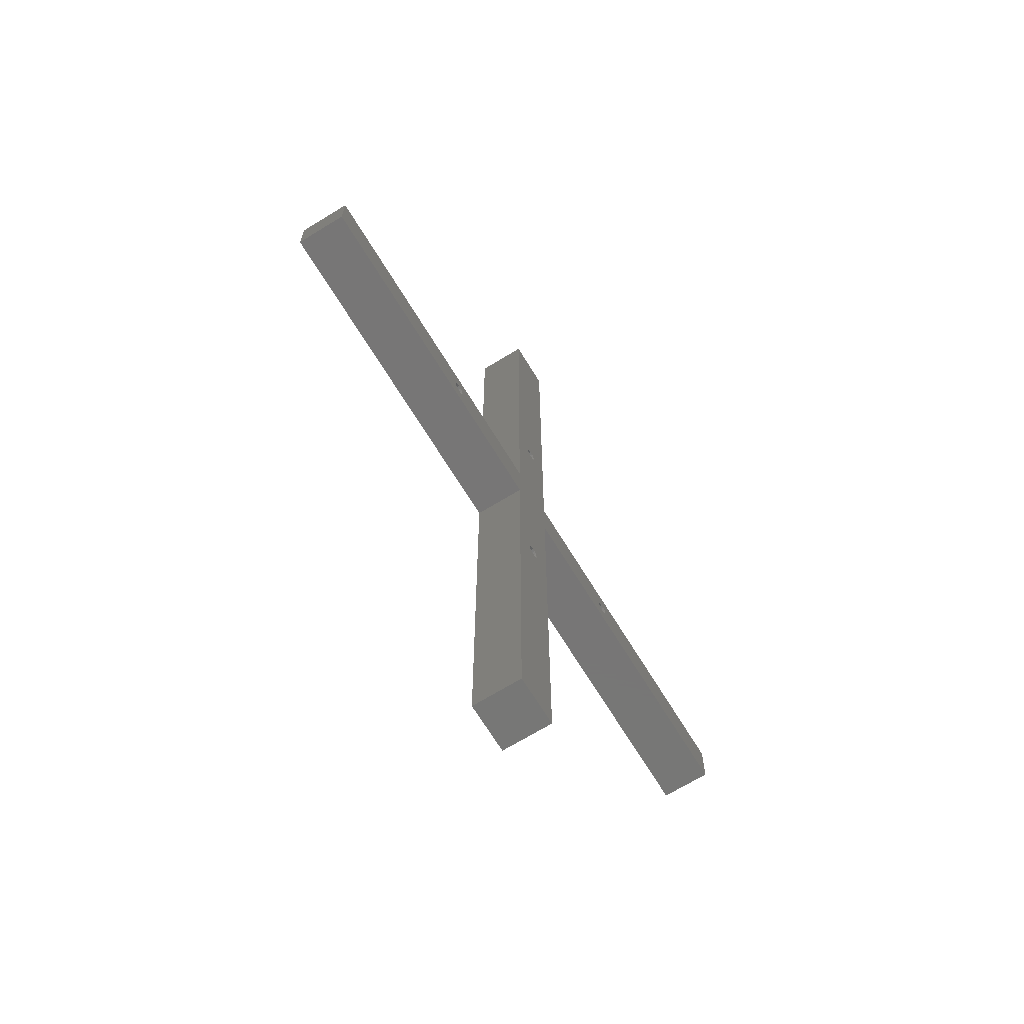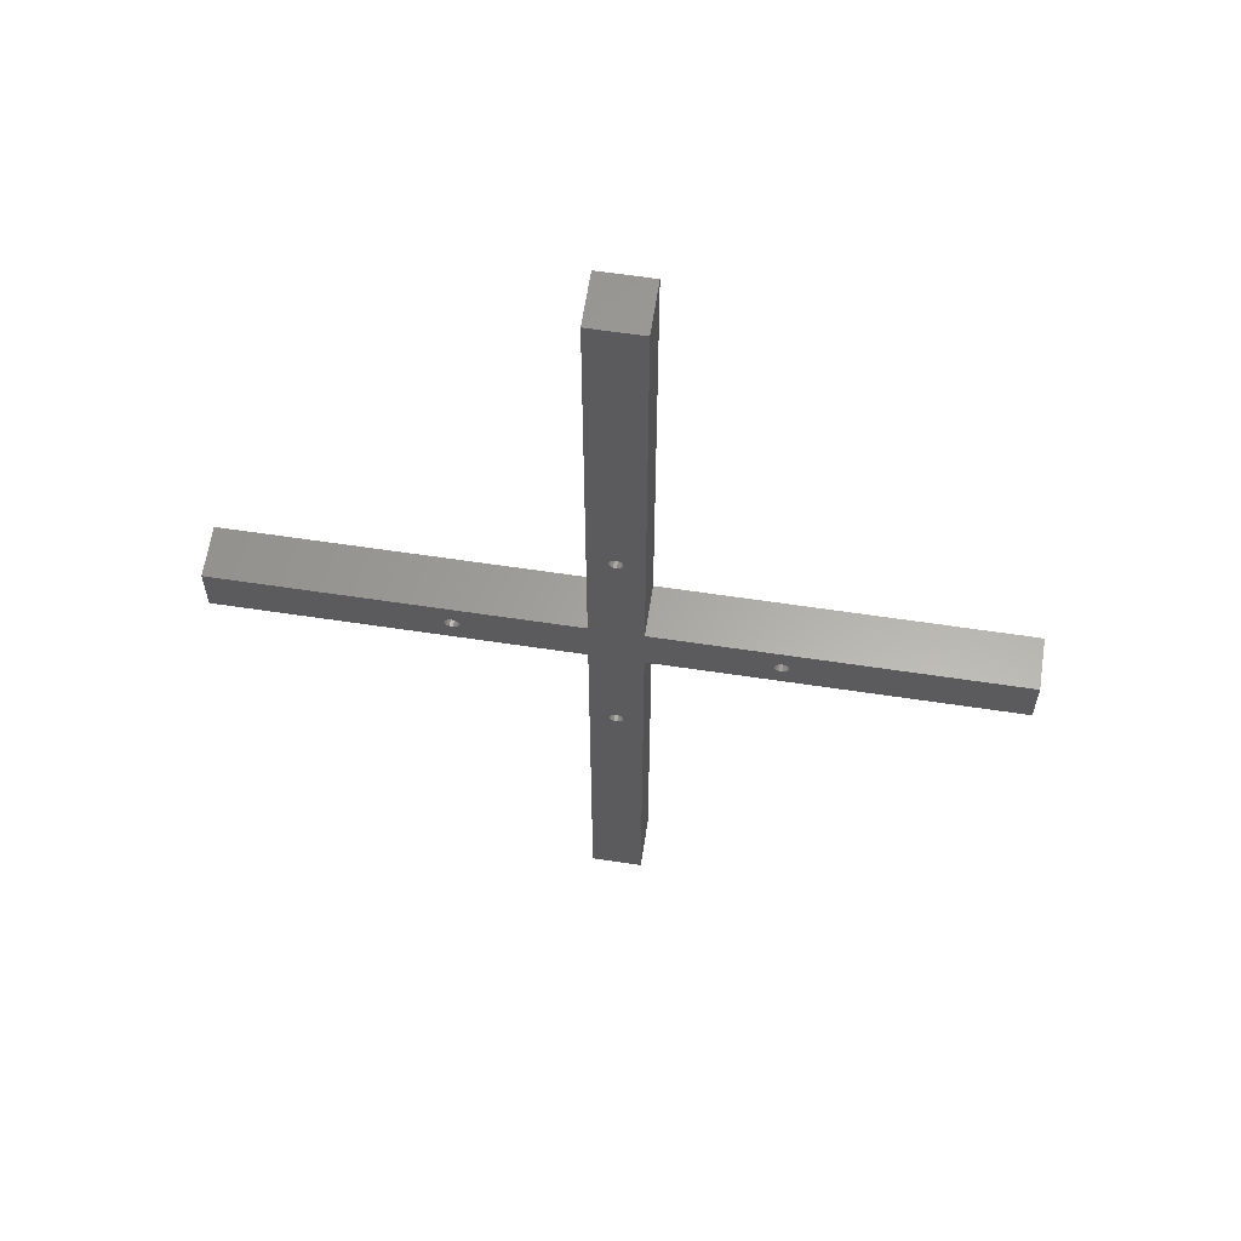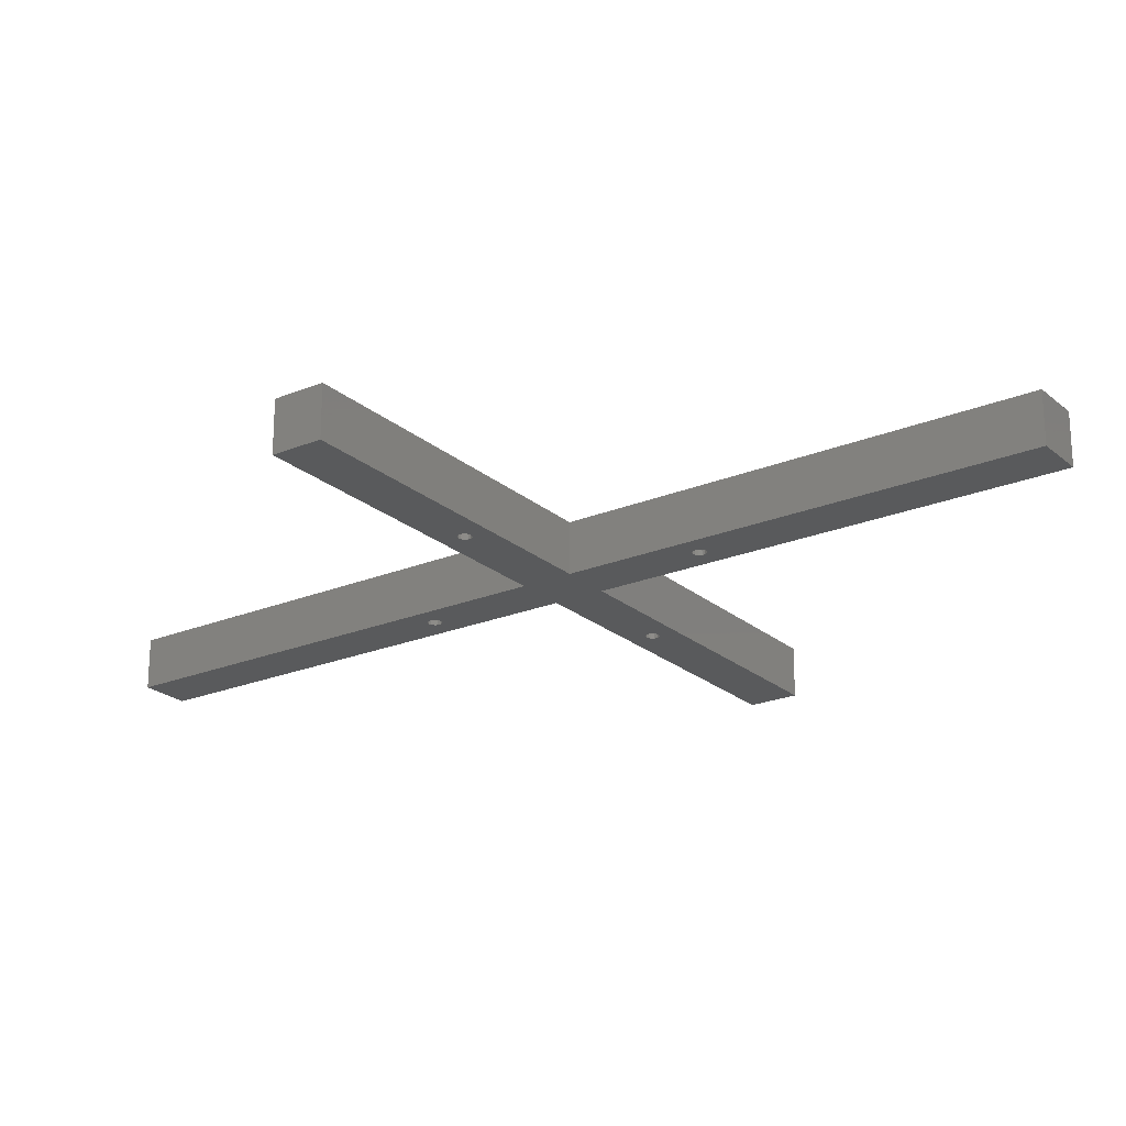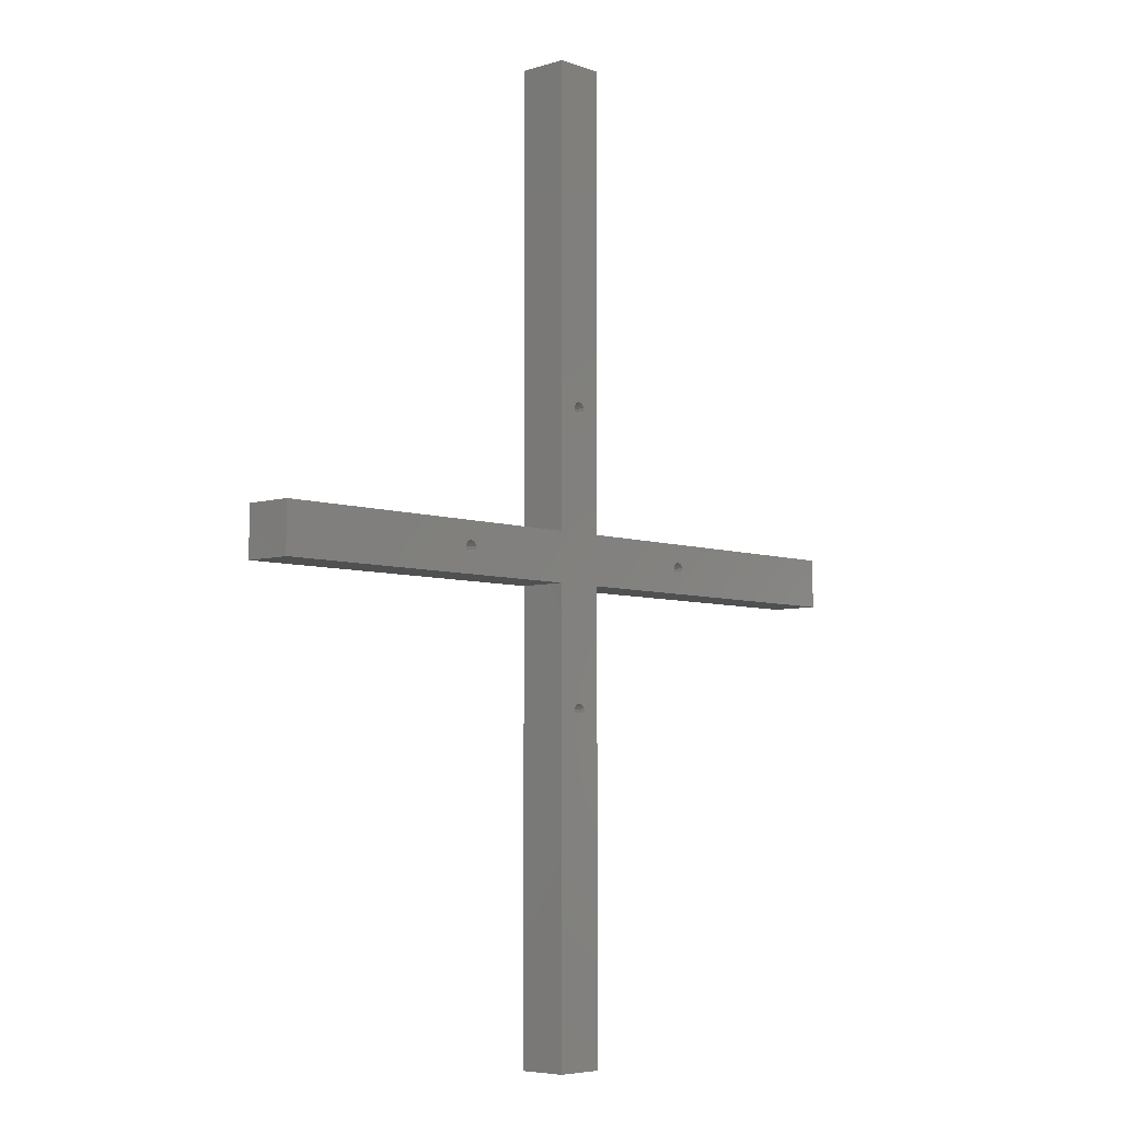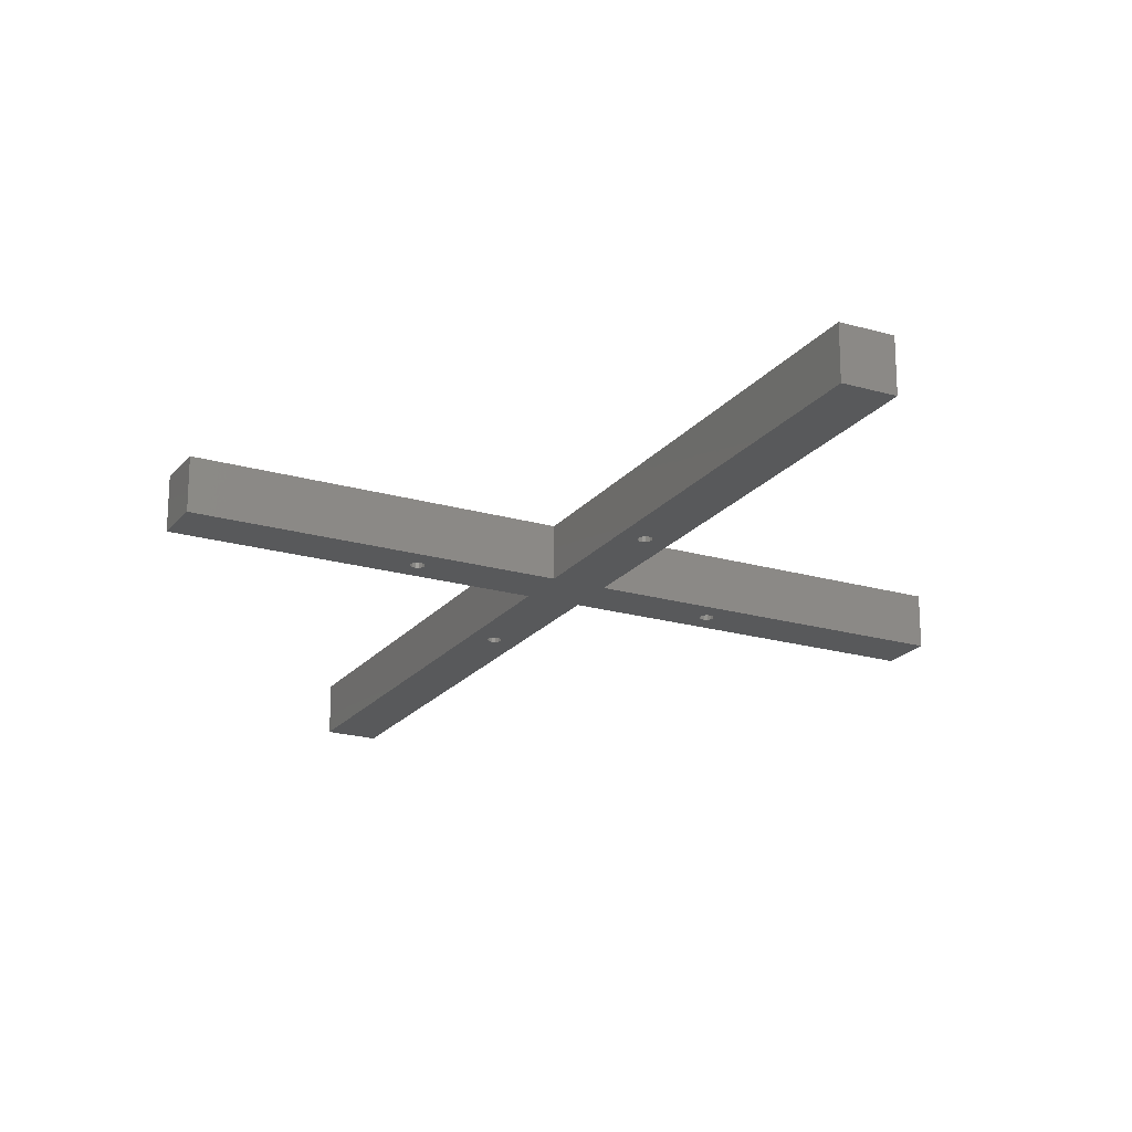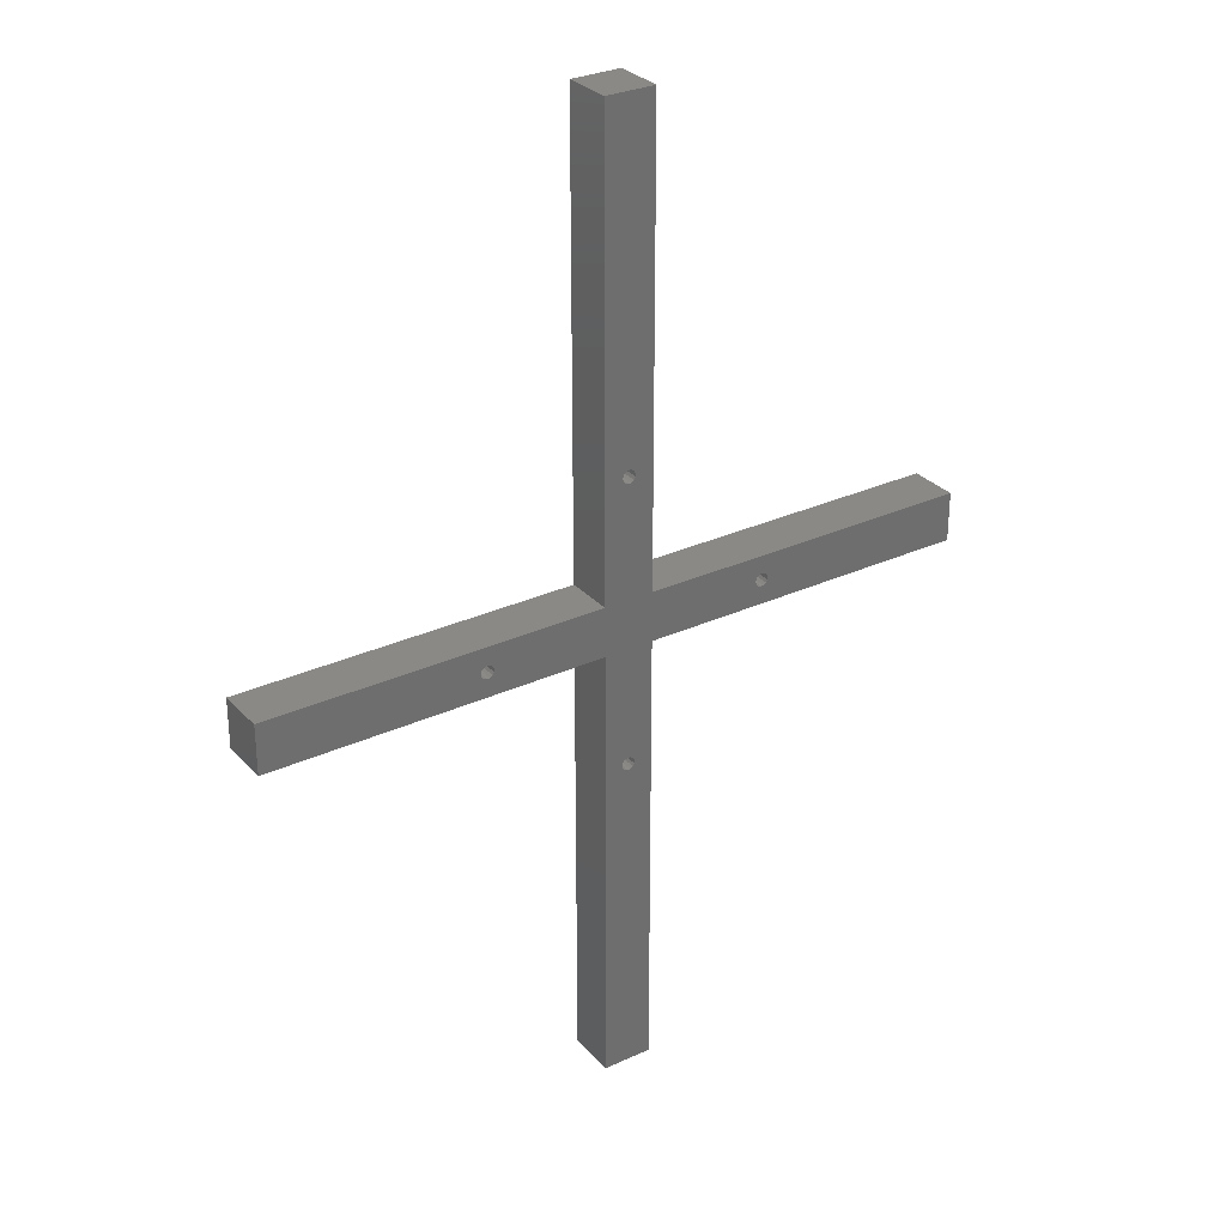
<metadata>
{"format":"stl","ext":"stl","renderer":"f3d","projection":"perspective","resolution":1024,"background":"white","views":[{"elev":-69.1,"azim":121.5,"up":"+Y"},{"elev":62.2,"azim":8.7,"up":"+Y"},{"elev":-22.6,"azim":125.3,"up":"+Z"},{"elev":-5.8,"azim":133.5,"up":"+Y"},{"elev":-20.9,"azim":-27.5,"up":"+Z"},{"elev":29.8,"azim":146.1,"up":"+Y"}]}
</metadata>
<code>
# stl→obj: 128 verts, 268 faces
v -44 -3 -3
v -44 3 3
v -44 3 -3
v -44 -3 3
v -3 3 3
v -16.7 0 3
v -3 -3 3
v -16.79 0.3718 3
v -17.05 0.6584 3
v -17.4 0.7942 3
v -18.28 0.1915 3
v -18.28 -0.1915 3
v -18.1 0.5305 3
v -17.78 0.748 3
v -16.79 -0.3718 3
v -17.05 -0.6584 3
v -17.4 -0.7942 3
v -17.78 -0.748 3
v -18.1 -0.5305 3
v 0.09643 16.71 3
v 3 3 3
v 0.4545 16.84 3
v 3 -3 3
v 0.7084 -17.13 3
v 0.8 -17.5 3
v 0.09643 -16.71 3
v -0.2837 16.75 3
v 0.4545 -16.84 3
v -0.5988 16.97 3
v -0.7768 17.31 3
v -0.2837 -16.75 3
v 0.8 17.5 3
v 3 58.5 3
v 0.7084 17.13 3
v 0.7084 17.87 3
v 0.4545 18.16 3
v 0.09643 18.29 3
v -3 58.5 3
v -0.2837 18.25 3
v -0.5988 18.03 3
v -0.7768 17.69 3
v -0.5988 -16.97 3
v 3 -58.5 3
v 0.7084 -17.87 3
v 0.4545 -18.16 3
v 0.09643 -18.29 3
v -3 -58.5 3
v -0.2837 -18.25 3
v -0.5988 -18.03 3
v -0.7768 -17.69 3
v -0.7768 -17.31 3
v 44 3 3
v 18.3 0 3
v 44 -3 3
v 18.21 0.3718 3
v 17.95 0.6584 3
v 17.6 0.7942 3
v 16.72 0.1915 3
v 16.72 -0.1915 3
v 16.9 0.5305 3
v 17.22 0.748 3
v 18.21 -0.3718 3
v 17.95 -0.6584 3
v 17.6 -0.7942 3
v 16.9 -0.5305 3
v 17.22 -0.748 3
v 44 3 -3
v 44 -3 -3
v 3 3 -3
v -3 3 -3
v -3 -3 -3
v -16.7 0 -3
v -16.79 -0.3718 -3
v -17.05 -0.6584 -3
v -17.4 -0.7942 -3
v -18.28 -0.1915 -3
v -18.28 0.1915 -3
v -18.1 -0.5305 -3
v -17.78 -0.748 -3
v -16.79 0.3718 -3
v -17.05 0.6584 -3
v -17.4 0.7942 -3
v -17.78 0.748 -3
v -18.1 0.5305 -3
v 0.09643 -16.71 -3
v 3 -3 -3
v 0.4545 -16.84 -3
v 0.7084 17.13 -3
v 0.8 17.5 -3
v 0.09643 16.71 -3
v -0.2837 -16.75 -3
v 0.4545 16.84 -3
v -0.5988 -16.97 -3
v -0.7768 -17.31 -3
v -0.2837 16.75 -3
v 0.8 -17.5 -3
v 3 -58.5 -3
v 0.7084 -17.13 -3
v 0.7084 -17.87 -3
v 0.4545 -18.16 -3
v 0.09643 -18.29 -3
v -3 -58.5 -3
v -0.2837 -18.25 -3
v -0.5988 -18.03 -3
v -0.7768 -17.69 -3
v -0.5988 16.97 -3
v 3 58.5 -3
v 0.7084 17.87 -3
v 0.4545 18.16 -3
v 0.09643 18.29 -3
v -3 58.5 -3
v -0.2837 18.25 -3
v -0.5988 18.03 -3
v -0.7768 17.69 -3
v -0.7768 17.31 -3
v 18.3 0 -3
v 18.21 -0.3718 -3
v 17.95 -0.6584 -3
v 17.6 -0.7942 -3
v 16.72 -0.1915 -3
v 16.72 0.1915 -3
v 16.9 -0.5305 -3
v 17.22 -0.748 -3
v 18.21 0.3718 -3
v 17.95 0.6584 -3
v 17.6 0.7942 -3
v 16.9 0.5305 -3
v 17.22 0.748 -3
f 1 2 3
f 2 1 4
f 5 6 7
f 5 8 6
f 5 9 8
f 5 10 9
f 2 10 5
f 11 2 12
f 13 2 11
f 14 2 13
f 10 2 14
f 15 7 6
f 16 7 15
f 17 7 16
f 4 17 18
f 4 12 2
f 12 4 19
f 19 4 18
f 17 4 7
f 20 21 22
f 23 24 25
f 21 5 23
f 7 23 5
f 21 20 5
f 26 23 7
f 5 20 27
f 23 28 24
f 5 27 29
f 23 26 28
f 5 29 30
f 26 7 31
f 32 21 33
f 34 21 32
f 22 21 34
f 33 35 32
f 33 36 35
f 33 37 36
f 38 37 33
f 37 38 39
f 39 38 40
f 5 30 41
f 31 7 42
f 5 41 38
f 40 38 41
f 23 25 43
f 44 43 25
f 45 43 44
f 46 43 45
f 47 46 48
f 47 48 49
f 47 49 50
f 42 7 51
f 51 7 50
f 47 50 7
f 46 47 43
f 52 53 54
f 52 55 53
f 52 56 55
f 52 57 56
f 58 21 59
f 60 21 58
f 61 21 60
f 57 21 61
f 21 57 52
f 62 54 53
f 63 54 62
f 64 54 63
f 23 59 21
f 59 23 65
f 64 23 54
f 66 23 64
f 65 23 66
f 54 67 52
f 67 54 68
f 67 21 52
f 21 67 69
f 70 2 5
f 2 70 3
f 71 72 70
f 71 73 72
f 71 74 73
f 71 75 74
f 1 75 71
f 76 1 77
f 78 1 76
f 79 1 78
f 75 1 79
f 80 70 72
f 81 70 80
f 82 70 81
f 3 82 83
f 3 77 1
f 77 3 84
f 84 3 83
f 82 3 70
f 85 86 87
f 69 88 89
f 86 71 69
f 70 69 71
f 86 85 71
f 90 69 70
f 71 85 91
f 69 92 88
f 71 91 93
f 69 90 92
f 71 93 94
f 90 70 95
f 96 86 97
f 98 86 96
f 87 86 98
f 97 99 96
f 97 100 99
f 97 101 100
f 102 101 97
f 101 102 103
f 103 102 104
f 71 94 105
f 95 70 106
f 71 105 102
f 104 102 105
f 69 89 107
f 108 107 89
f 109 107 108
f 110 107 109
f 111 110 112
f 111 112 113
f 111 113 114
f 106 70 115
f 115 70 114
f 111 114 70
f 110 111 107
f 68 116 67
f 68 117 116
f 68 118 117
f 68 119 118
f 120 86 121
f 122 86 120
f 123 86 122
f 119 86 123
f 86 119 68
f 124 67 116
f 125 67 124
f 126 67 125
f 69 121 86
f 121 69 127
f 126 69 67
f 128 69 126
f 127 69 128
f 86 54 23
f 54 86 68
f 1 7 4
f 7 1 71
f 116 55 124
f 55 116 53
f 59 121 58
f 121 59 120
f 128 57 61
f 57 128 126
f 65 120 59
f 120 65 122
f 126 56 57
f 56 126 125
f 124 56 125
f 56 124 55
f 127 61 60
f 61 127 128
f 58 127 60
f 127 58 121
f 117 53 116
f 53 117 62
f 118 64 63
f 64 118 119
f 118 62 117
f 62 118 63
f 119 66 64
f 66 119 123
f 123 65 66
f 65 123 122
f 72 8 80
f 8 72 6
f 12 77 11
f 77 12 76
f 83 10 14
f 10 83 82
f 19 76 12
f 76 19 78
f 82 9 10
f 9 82 81
f 80 9 81
f 9 80 8
f 84 14 13
f 14 84 83
f 11 84 13
f 84 11 77
f 73 6 72
f 6 73 15
f 74 17 16
f 17 74 75
f 74 15 73
f 15 74 16
f 75 18 17
f 18 75 79
f 79 19 18
f 19 79 78
f 102 7 71
f 7 102 47
f 70 38 111
f 38 70 5
f 43 86 23
f 86 43 97
f 21 107 33
f 107 21 69
f 107 38 33
f 38 107 111
f 102 43 47
f 43 102 97
f 89 35 108
f 35 89 32
f 30 114 41
f 114 30 115
f 112 37 39
f 37 112 110
f 29 115 30
f 115 29 106
f 110 36 37
f 36 110 109
f 108 36 109
f 36 108 35
f 113 39 40
f 39 113 112
f 41 113 40
f 113 41 114
f 88 32 89
f 32 88 34
f 92 20 22
f 20 92 90
f 92 34 88
f 34 92 22
f 90 27 20
f 27 90 95
f 95 29 27
f 29 95 106
f 96 24 98
f 24 96 25
f 50 94 51
f 94 50 105
f 91 26 31
f 26 91 85
f 49 105 50
f 105 49 104
f 85 28 26
f 28 85 87
f 98 28 87
f 28 98 24
f 93 31 42
f 31 93 91
f 51 93 42
f 93 51 94
f 99 25 96
f 25 99 44
f 100 46 45
f 46 100 101
f 100 44 99
f 44 100 45
f 101 48 46
f 48 101 103
f 103 49 48
f 49 103 104

</code>
